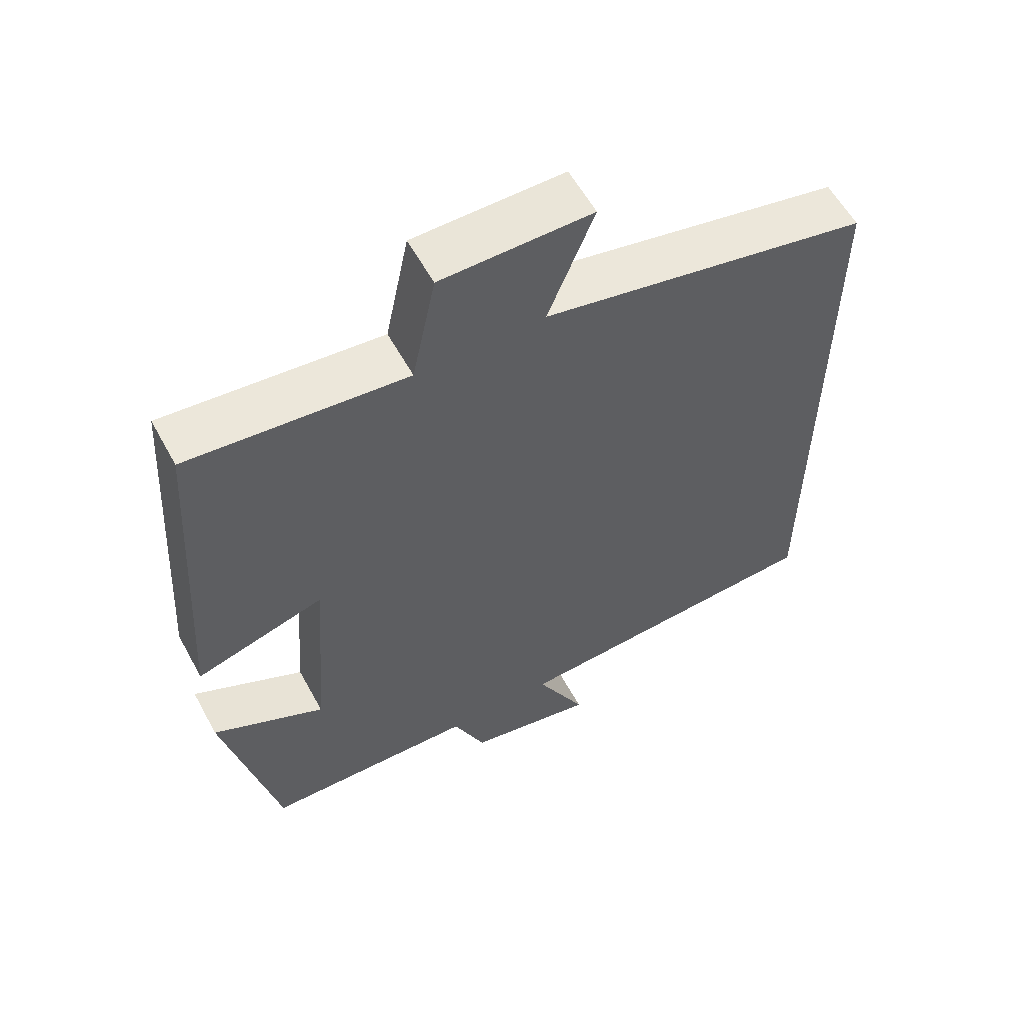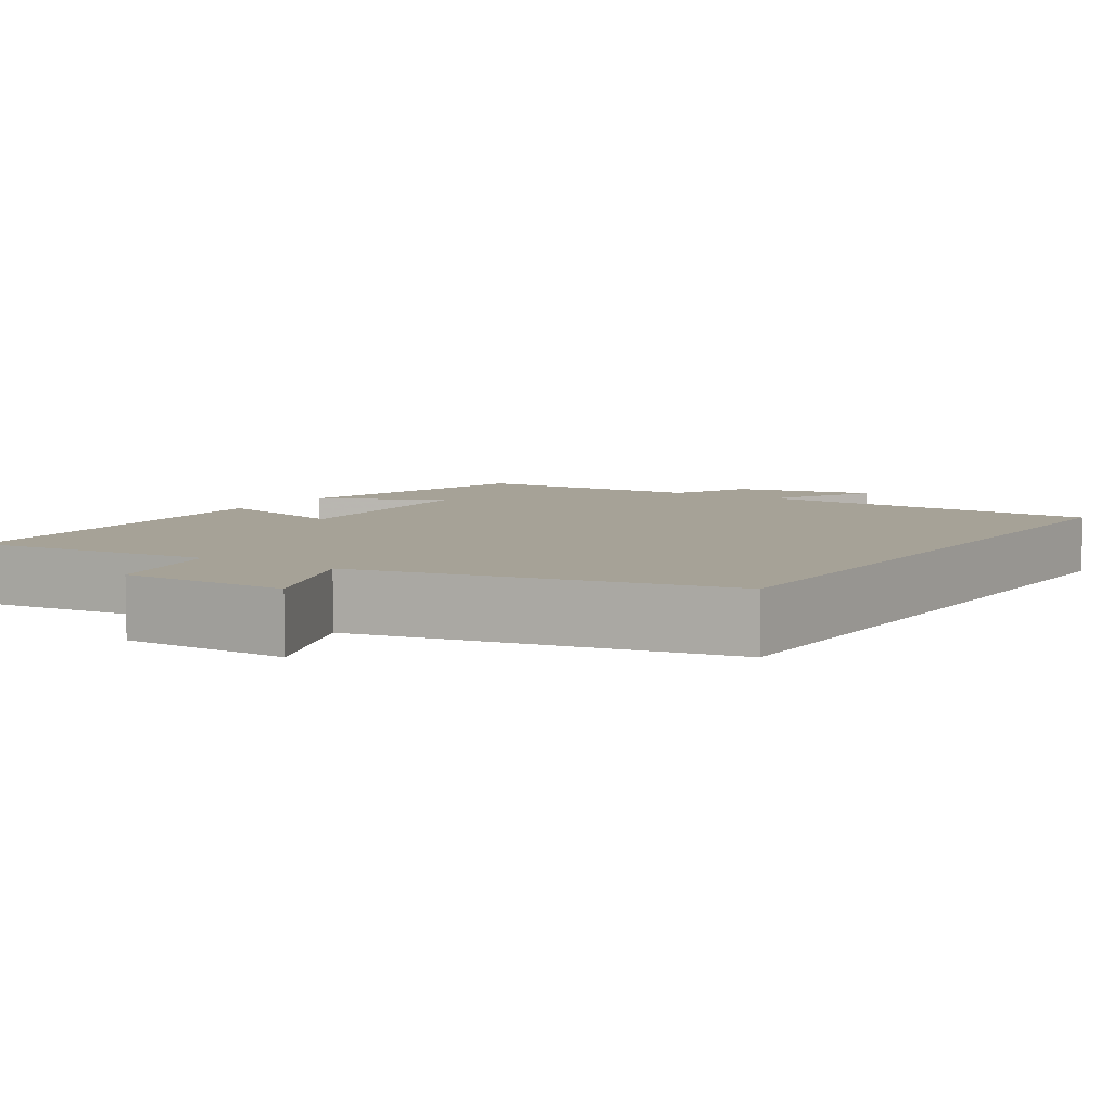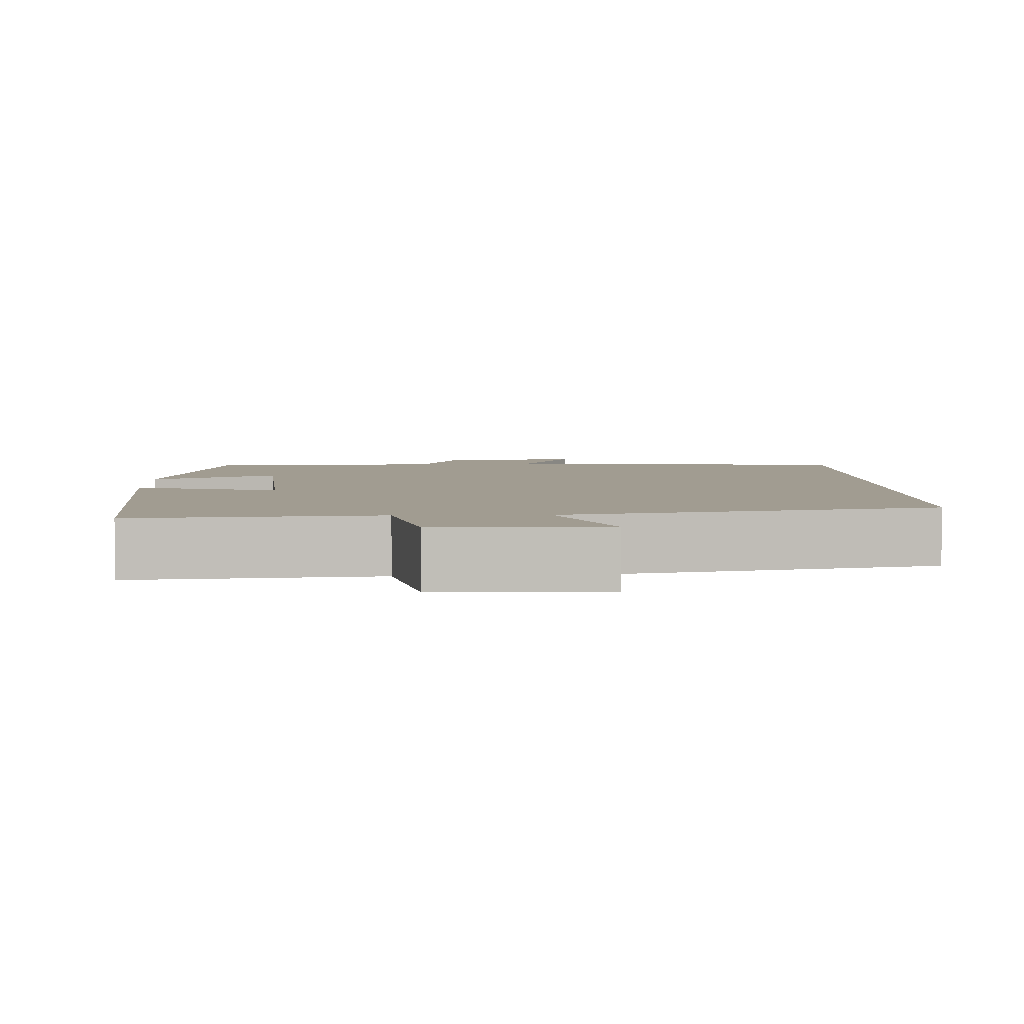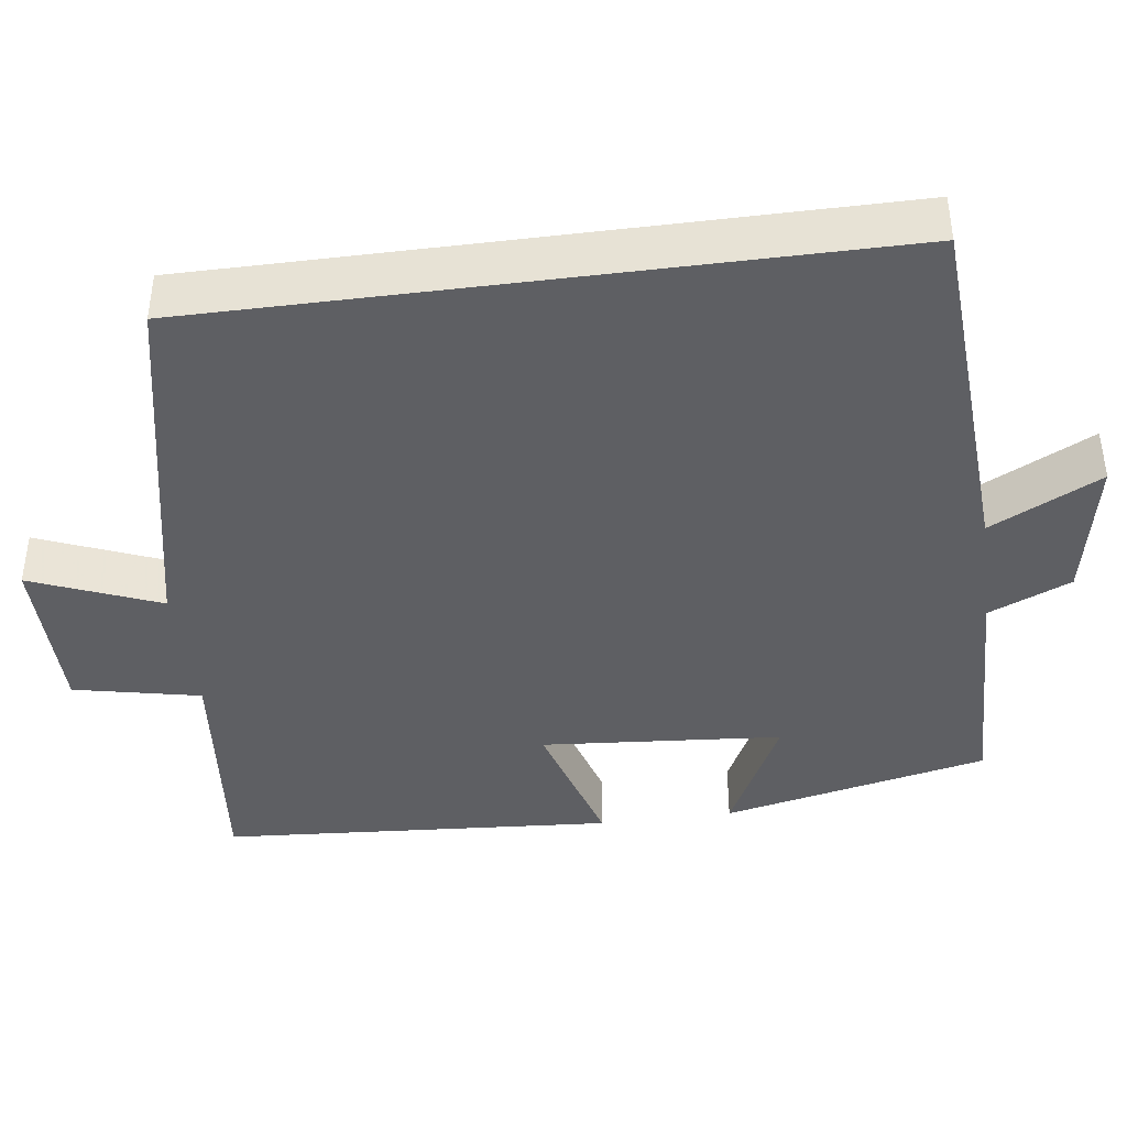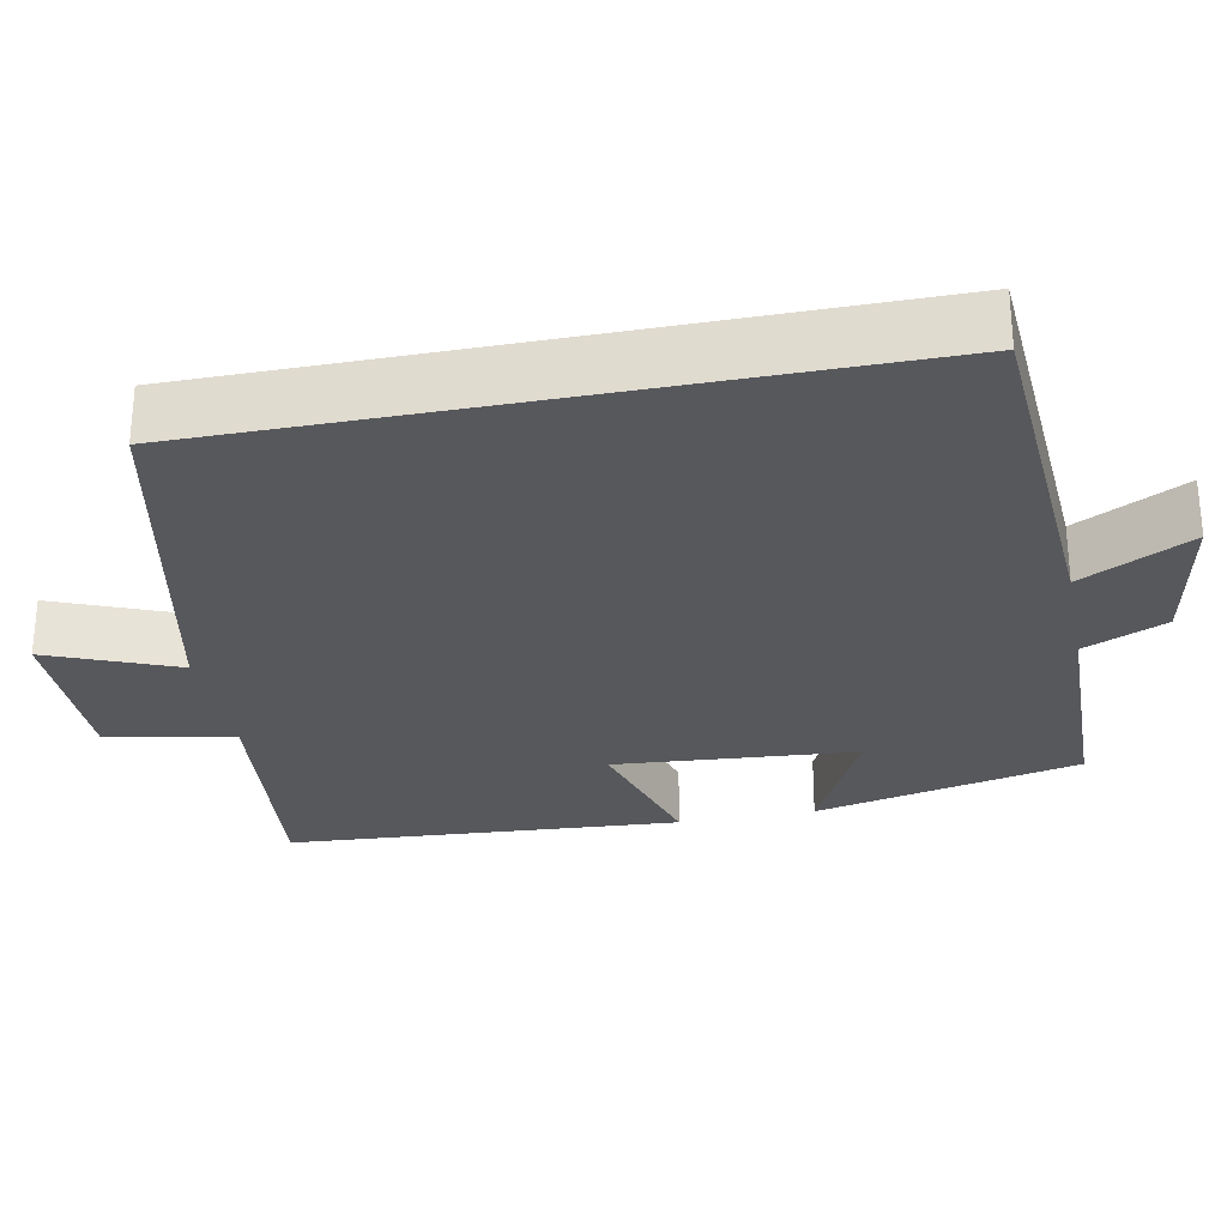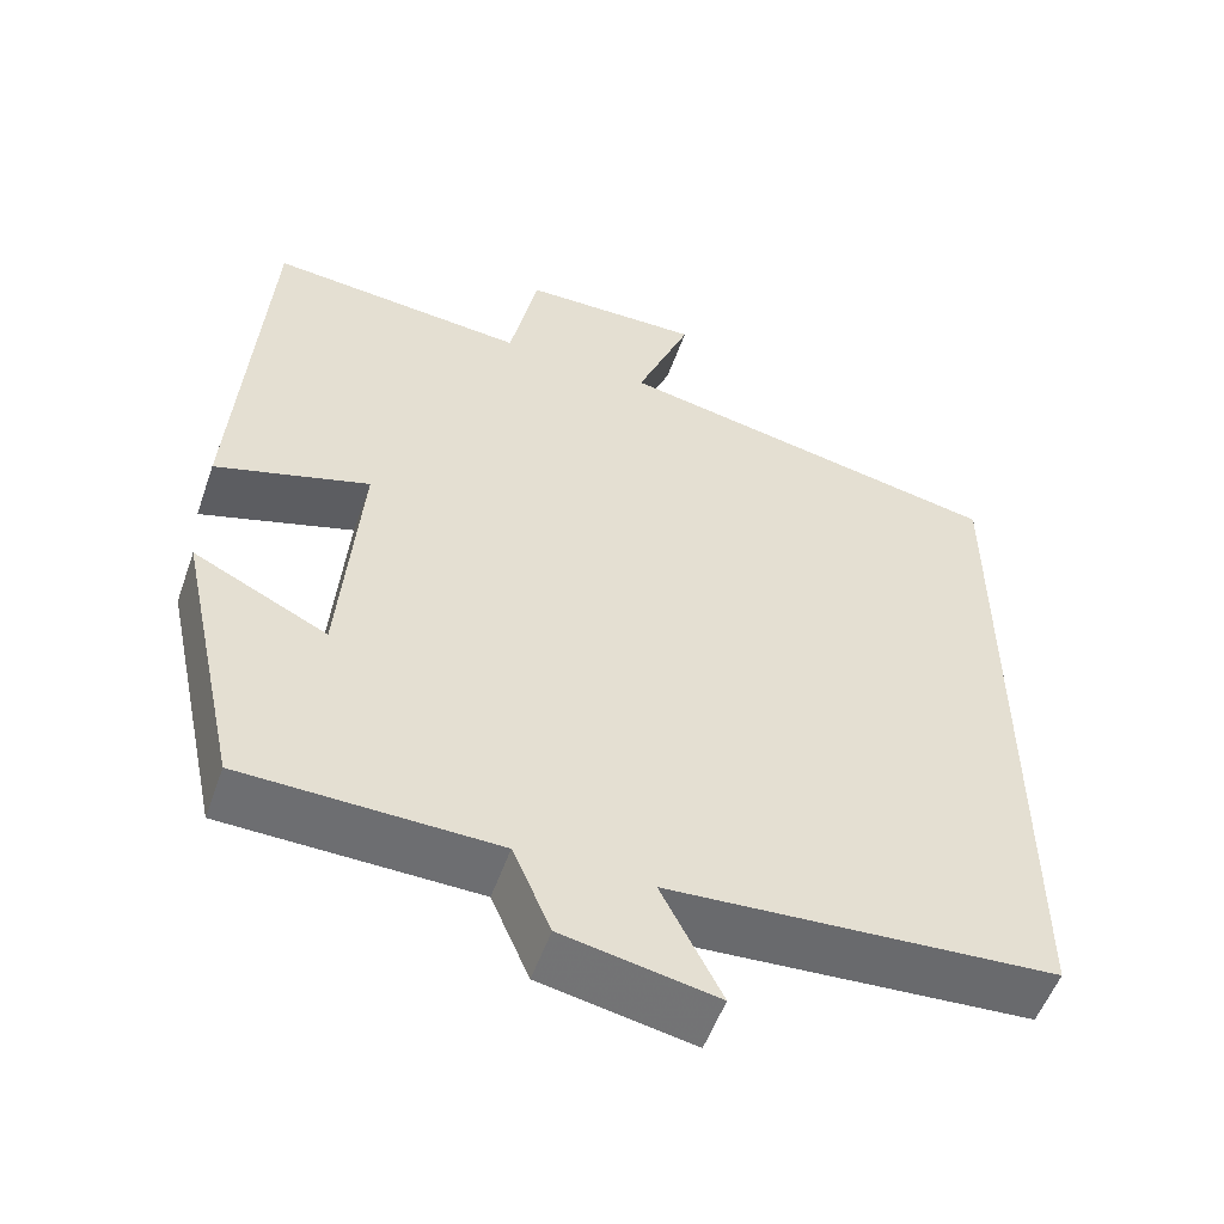
<metadata>
{"format":"obj","ext":"obj","renderer":"f3d","projection":"perspective","resolution":1024,"background":"white","views":[{"elev":58.5,"azim":-28.5,"up":"+Z"},{"elev":6.5,"azim":32.9,"up":"+Y"},{"elev":4.5,"azim":-2.0,"up":"+Y"},{"elev":-41.3,"azim":97.5,"up":"+Y"},{"elev":-28.6,"azim":101.1,"up":"+Y"},{"elev":-54.0,"azim":-19.3,"up":"+Z"}]}
</metadata>
<code>
v -0.466 0.07 0.53
v -0.155 0.07 0.5
v -0.121 0.07 0.663
v 0.095 0.07 0.665
v 0.029 0.07 0.5
v 0.5 0.07 0.404
v 0.5 0.07 -0.471
v 0.037 0.07 -0.5
v 0.109 0.07 -0.642
v -0.075 0.07 -0.606
v -0.121 0.07 -0.5
v -0.425 0.07 -0.492
v -0.5 0.07 -0.15
v -0.339 0.07 -0.23
v -0.315 0.07 0.08
v -0.5 0.07 0.024
v -0.466 0 0.53
v -0.155 0 0.5
v -0.121 0 0.663
v 0.095 0 0.665
v 0.029 0 0.5
v 0.5 0 0.404
v 0.5 0 -0.471
v 0.037 0 -0.5
v 0.109 0 -0.642
v -0.075 0 -0.606
v -0.121 0 -0.5
v -0.425 0 -0.492
v -0.5 0 -0.15
v -0.339 0 -0.23
v -0.315 0 0.08
v -0.5 0 0.024
f 15 16 1 2
f 14 15 2
f 11 12 13 14
f 11 14 2
f 8 9 10 11
f 8 11 2
f 7 8 2
f 6 7 2
f 5 6 2
f 2 3 4 5
f 18 17 32 31
f 18 31 30
f 30 29 28 27
f 18 30 27
f 27 26 25 24
f 18 27 24
f 18 24 23
f 18 23 22
f 18 22 21
f 21 20 19 18
f 1 17 18 2
f 2 18 19 3
f 3 19 20 4
f 4 20 21 5
f 5 21 22 6
f 6 22 23 7
f 7 23 24 8
f 8 24 25 9
f 9 25 26 10
f 10 26 27 11
f 11 27 28 12
f 12 28 29 13
f 13 29 30 14
f 14 30 31 15
f 15 31 32 16
f 16 32 17 1

</code>
